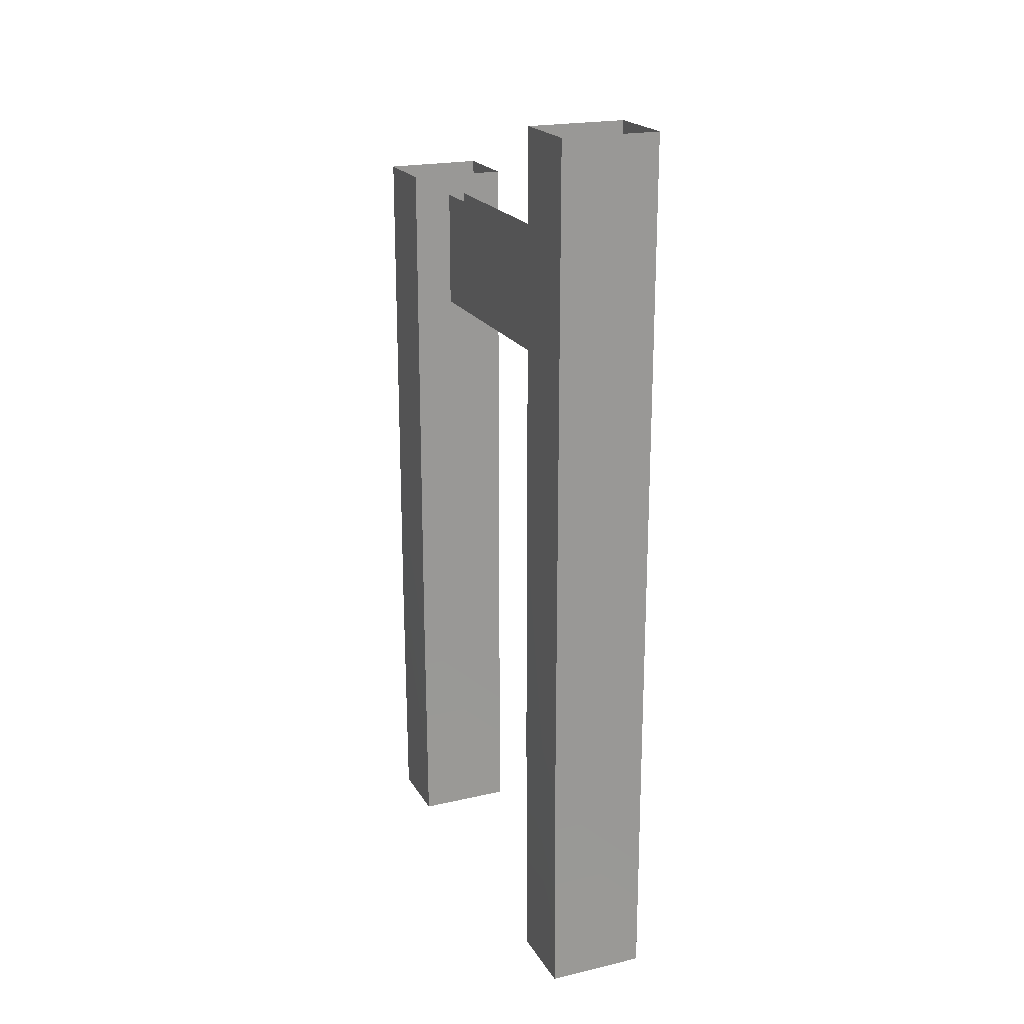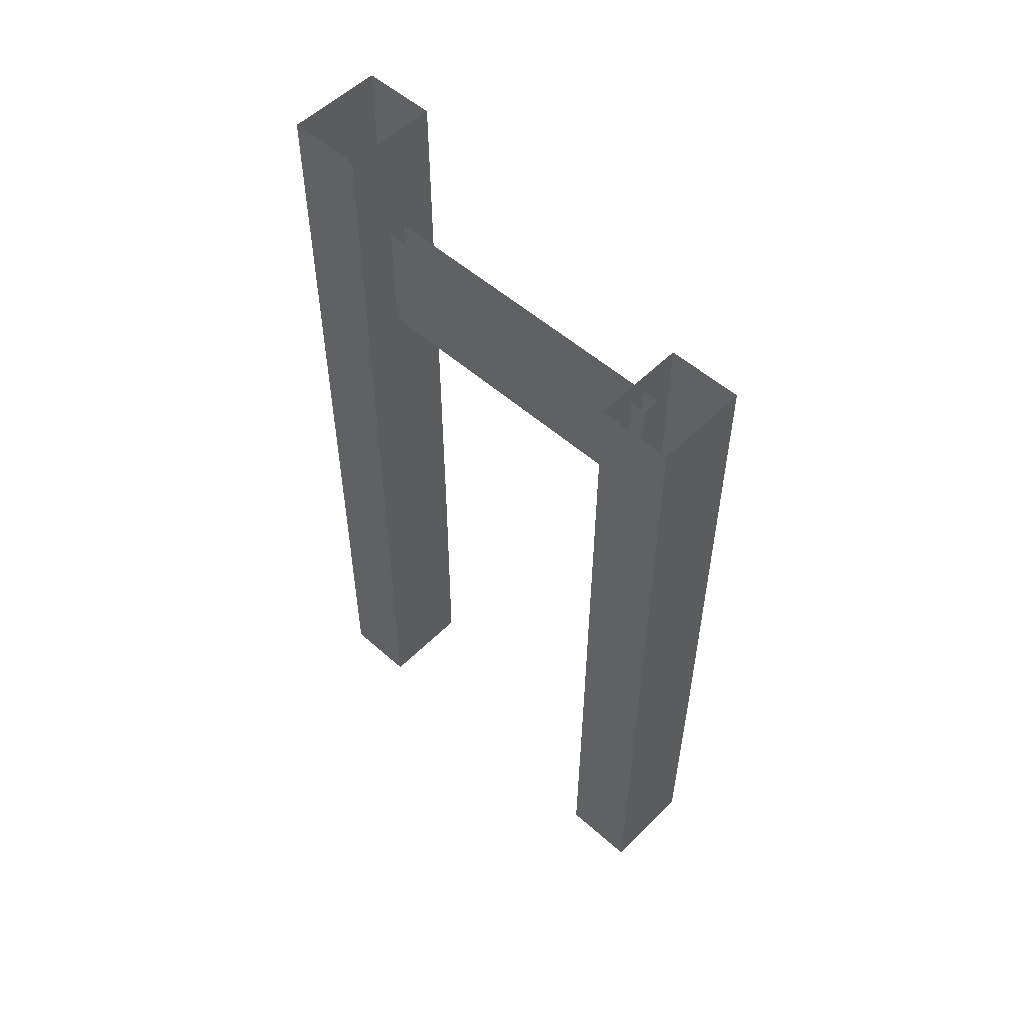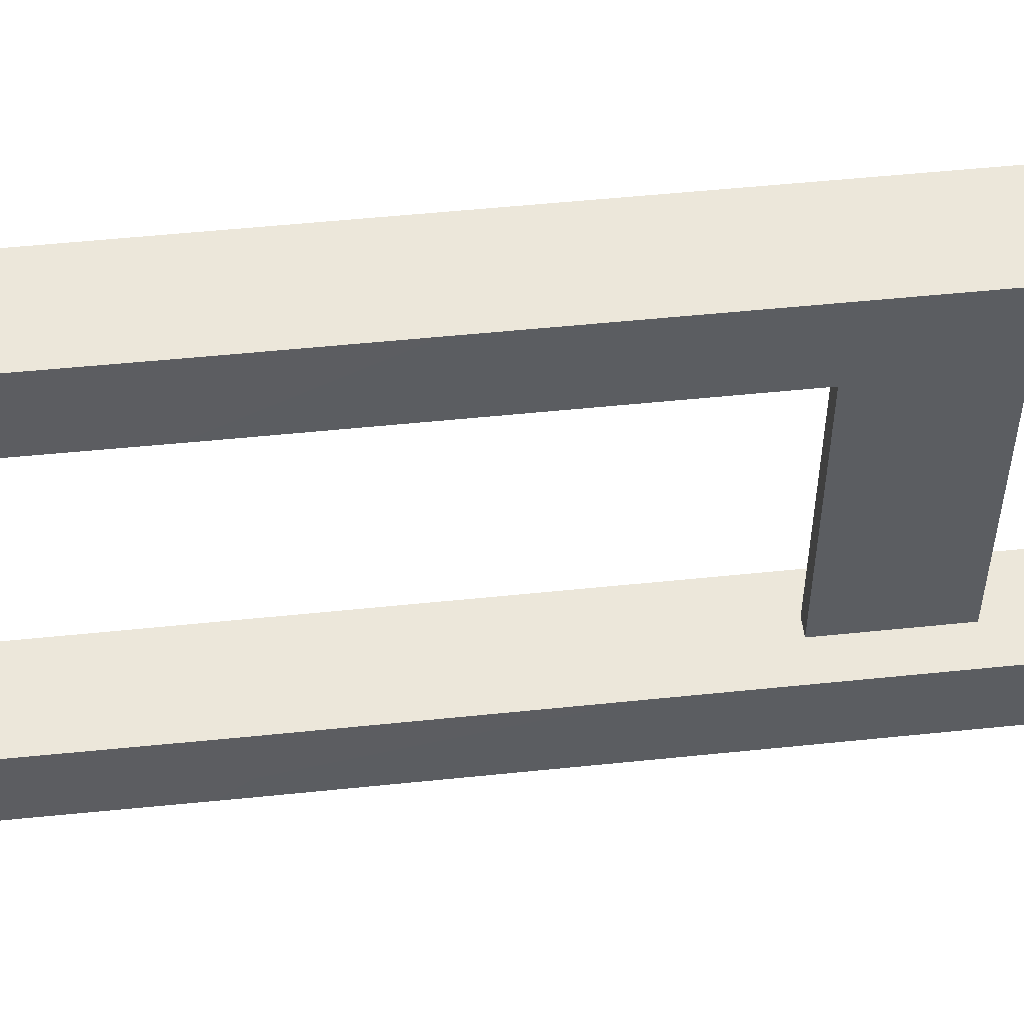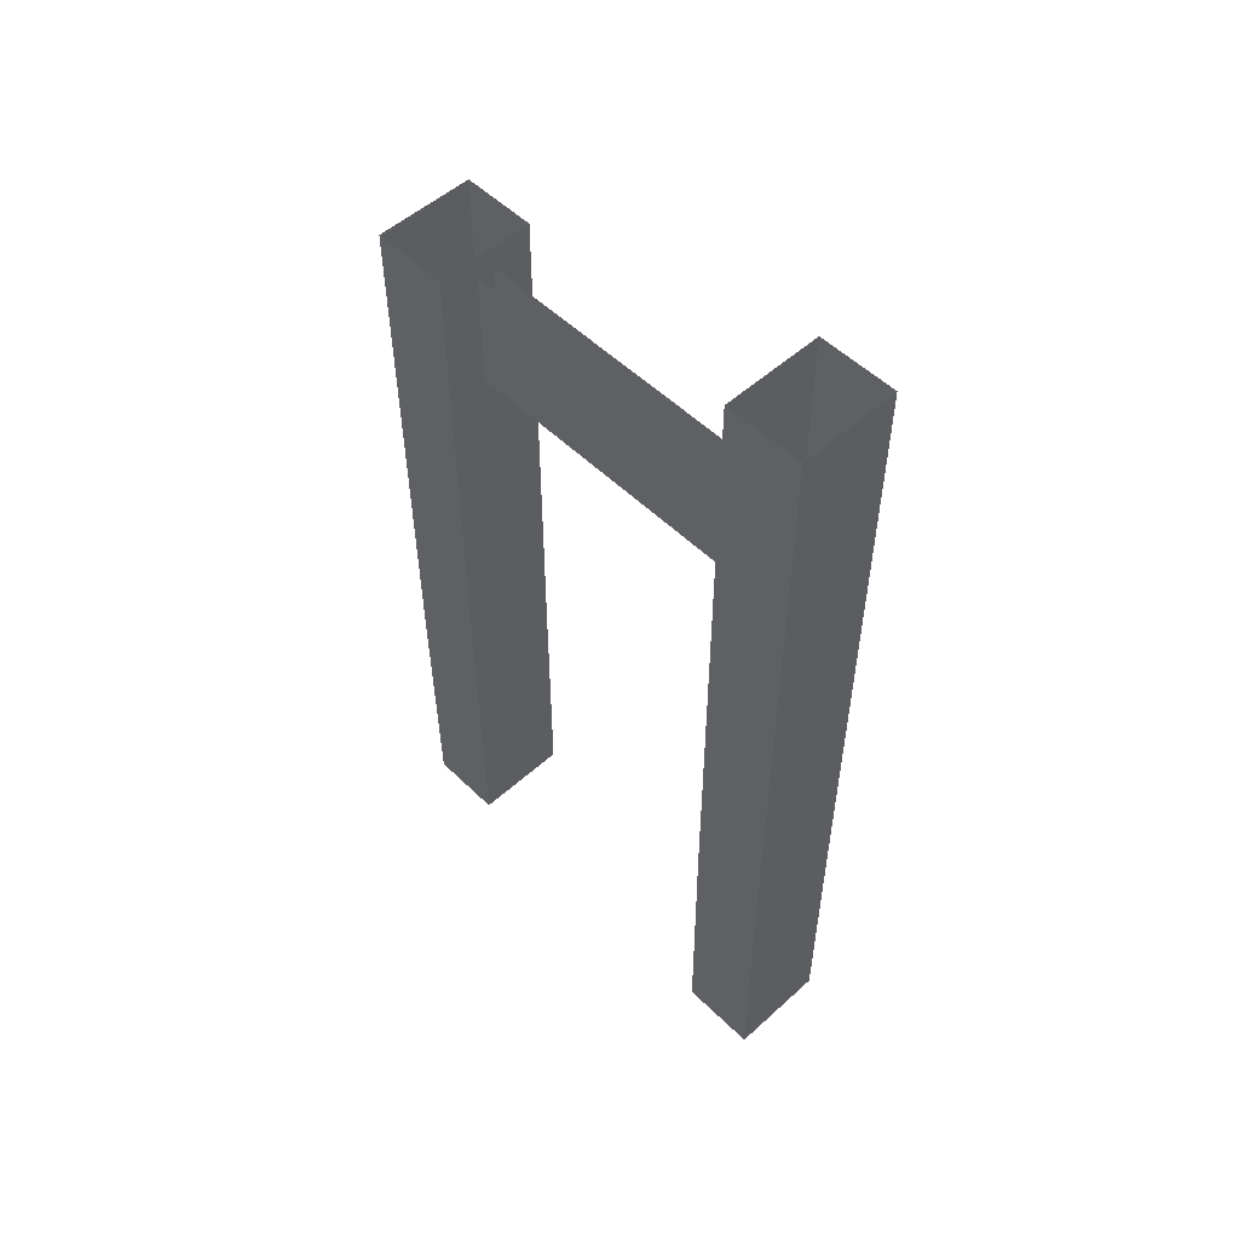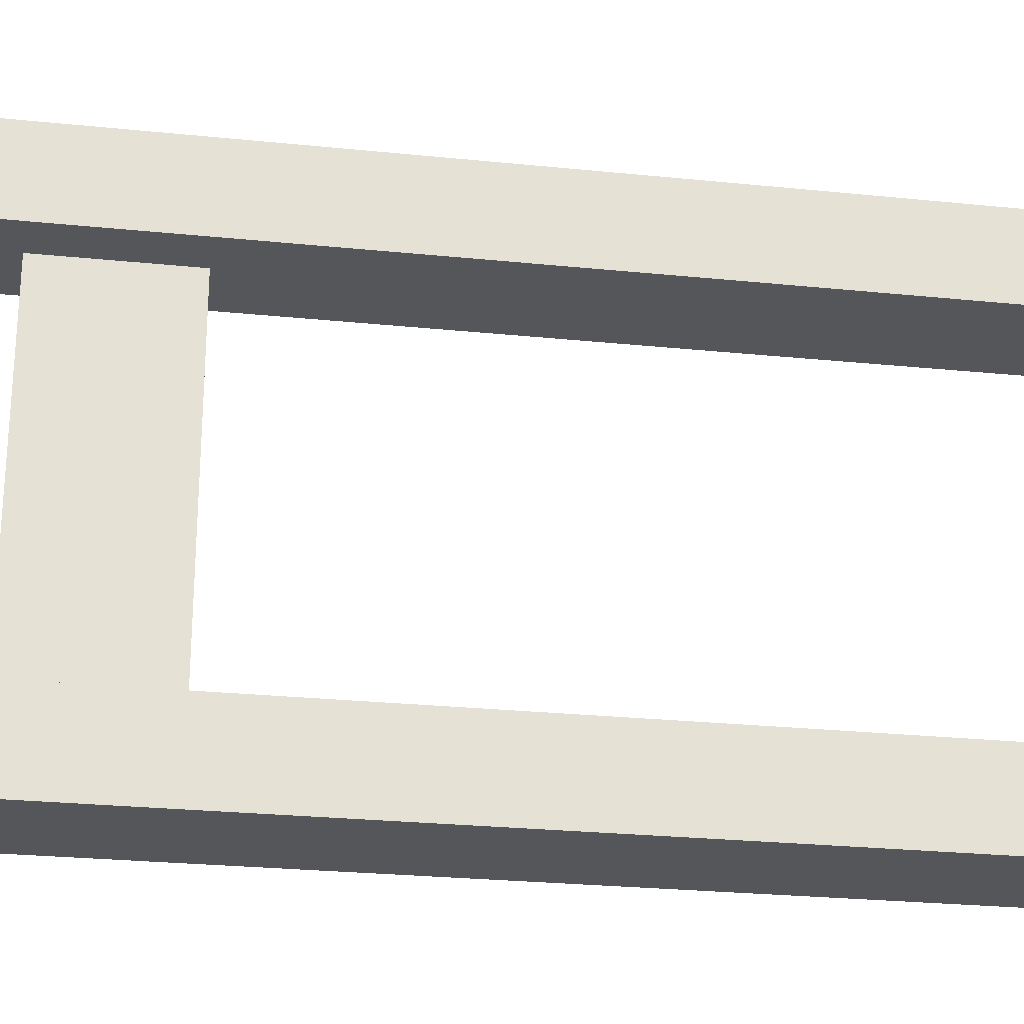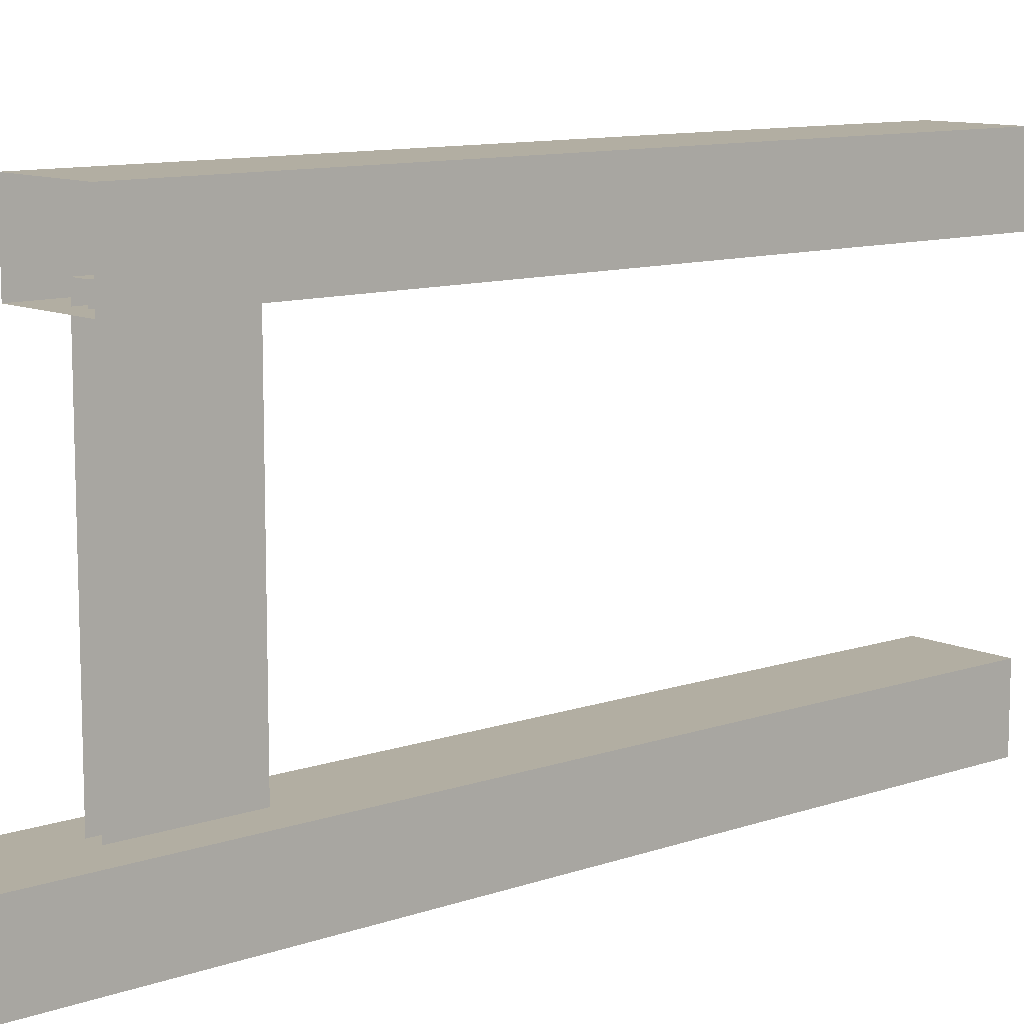
<metadata>
{"format":"obj","ext":"obj","renderer":"f3d","projection":"perspective","resolution":1024,"background":"white","views":[{"elev":20.8,"azim":157.4,"up":"+Y"},{"elev":53.5,"azim":-46.6,"up":"+Y"},{"elev":52.1,"azim":83.6,"up":"+Z"},{"elev":52.9,"azim":136.1,"up":"+Y"},{"elev":-25.5,"azim":-99.4,"up":"+Z"},{"elev":10.7,"azim":-130.8,"up":"+Z"}]}
</metadata>
<code>
g a02
v 7.691 8.047e-05 0.8929
v 23.7 7.284e-05 0.8929
v 7.744 43.08 0.9683
v 23.91 43.08 0.9683
v 7.744 104 0.9683
v 23.91 95.7 0.9683
v 7.744 130.6 0.9682
v 23.91 130.6 0.9682
v 7.691 7.284e-05 -11.56
v 7.691 8.047e-05 0.8929
v 7.744 43.08 -11.5
v 7.744 43.08 0.9683
v 7.744 83.72 -11.5
v 7.744 88.85 0.9683
v 7.744 104 -11.5
v 7.744 130.6 0.9682
v 7.744 130.6 -11.5
v 7.744 104 0.9683
v 23.7 6.521e-05 -11.56
v 7.691 7.284e-05 -11.56
v 23.91 43.08 -11.5
v 7.744 43.08 -11.5
v 23.91 130.6 -11.5
v 7.744 104 -11.5
v 7.744 83.72 -11.5
v 23.7 7.284e-05 0.8929
v 23.7 6.521e-05 -11.56
v 23.91 43.08 0.9683
v 23.91 43.08 -11.5
v 23.91 95.7 0.9683
v 23.91 130.6 0.9682
v 23.91 130.6 -11.5
v 17.43 106.9 -63.79
v 17.43 106.9 -8.68
v 14.47 106.9 -63.79
v 14.47 106.9 -8.68
v 14.47 106.9 -8.68
v 17.43 106.9 -8.68
v 14.47 127 -8.68
v 17.43 127 -8.68
v 14.47 106.9 -63.79
v 14.47 106.9 -8.68
v 14.47 127 -63.79
v 14.47 127 -8.68
v 17.43 106.9 -8.68
v 17.43 106.9 -63.79
v 17.43 127 -8.68
v 17.43 127 -63.79
v 7.691 8.047e-05 -63.66
v 23.7 7.284e-05 -63.66
v 7.744 43.08 -63.58
v 23.91 43.08 -63.58
v 7.744 147 -63.58
v 23.91 147 -63.58
v 7.691 7.284e-05 -76.11
v 7.691 8.047e-05 -63.66
v 7.744 43.08 -76.05
v 7.744 43.08 -63.58
v 7.744 147 -76.05
v 7.744 147 -63.58
v 23.7 6.521e-05 -76.11
v 7.691 7.284e-05 -76.11
v 23.91 43.08 -76.05
v 7.744 43.08 -76.05
v 23.91 147 -76.05
v 7.744 147 -76.05
v 23.7 7.284e-05 -63.66
v 23.7 6.521e-05 -76.11
v 23.91 43.08 -63.58
v 23.91 43.08 -76.05
v 23.91 147 -63.58
v 23.91 147 -76.05
v 7.744 88.85 0.9683
v 23.91 79.49 0.9683
v 23.91 79.49 0.9683
v 7.744 130.6 -11.5
f 3 1 2
f 2 4 3
f 7 5 6
f 6 8 7
f 11 9 10
f 10 12 11
f 15 13 14
f 18 16 17
f 21 19 20
f 20 22 21
f 23 21 22
f 25 24 23
f 28 26 27
f 27 29 28
f 31 30 29
f 29 32 31
f 35 33 34
f 34 36 35
f 39 37 38
f 38 40 39
f 43 41 42
f 42 44 43
f 47 45 46
f 46 48 47
f 51 49 50
f 50 52 51
f 53 51 52
f 52 54 53
f 57 55 56
f 56 58 57
f 59 57 58
f 58 60 59
f 63 61 62
f 62 64 63
f 65 63 64
f 64 66 65
f 69 67 68
f 68 70 69
f 71 69 70
f 70 72 71
f 73 3 4
f 12 14 13
f 4 74 73
f 75 28 29
f 13 11 12
f 22 25 23
f 5 73 74
f 14 18 15
f 74 6 5
f 30 75 29
f 17 15 18
f 24 76 23

</code>
